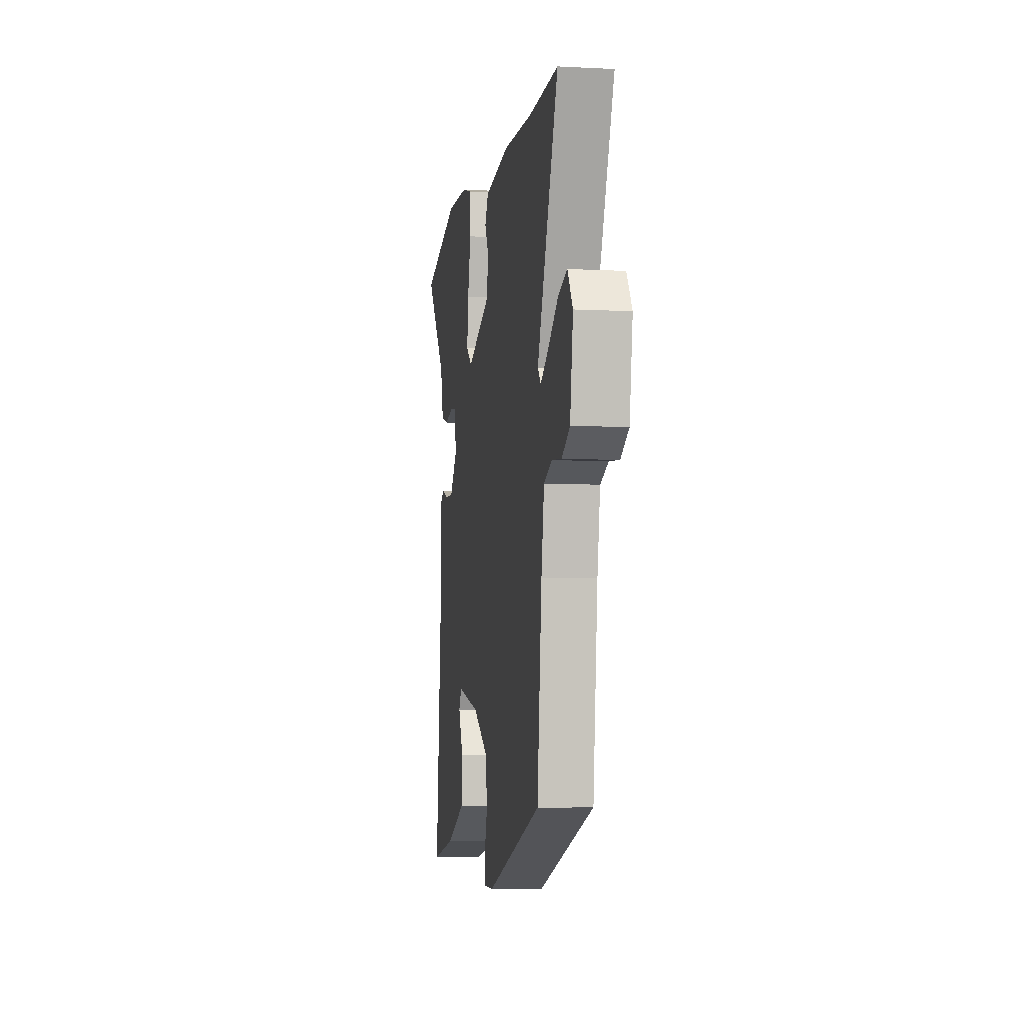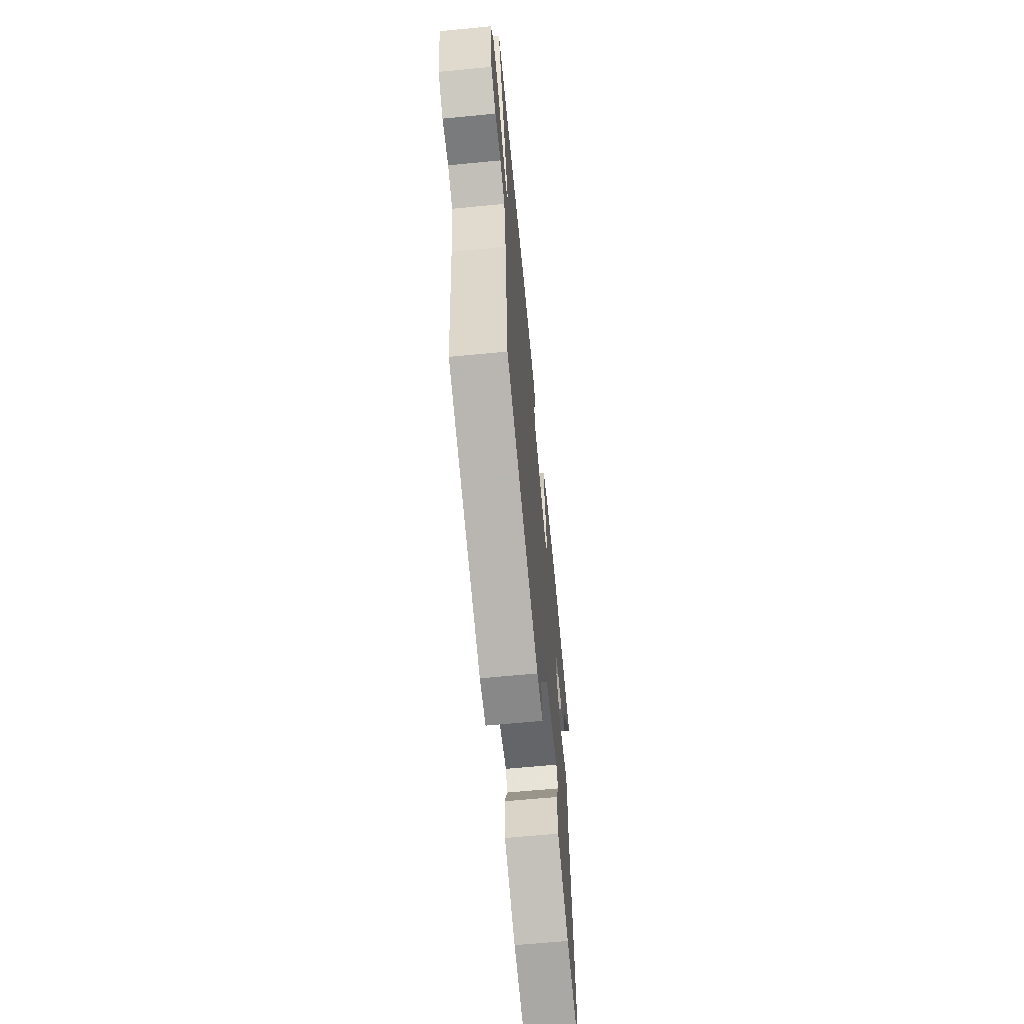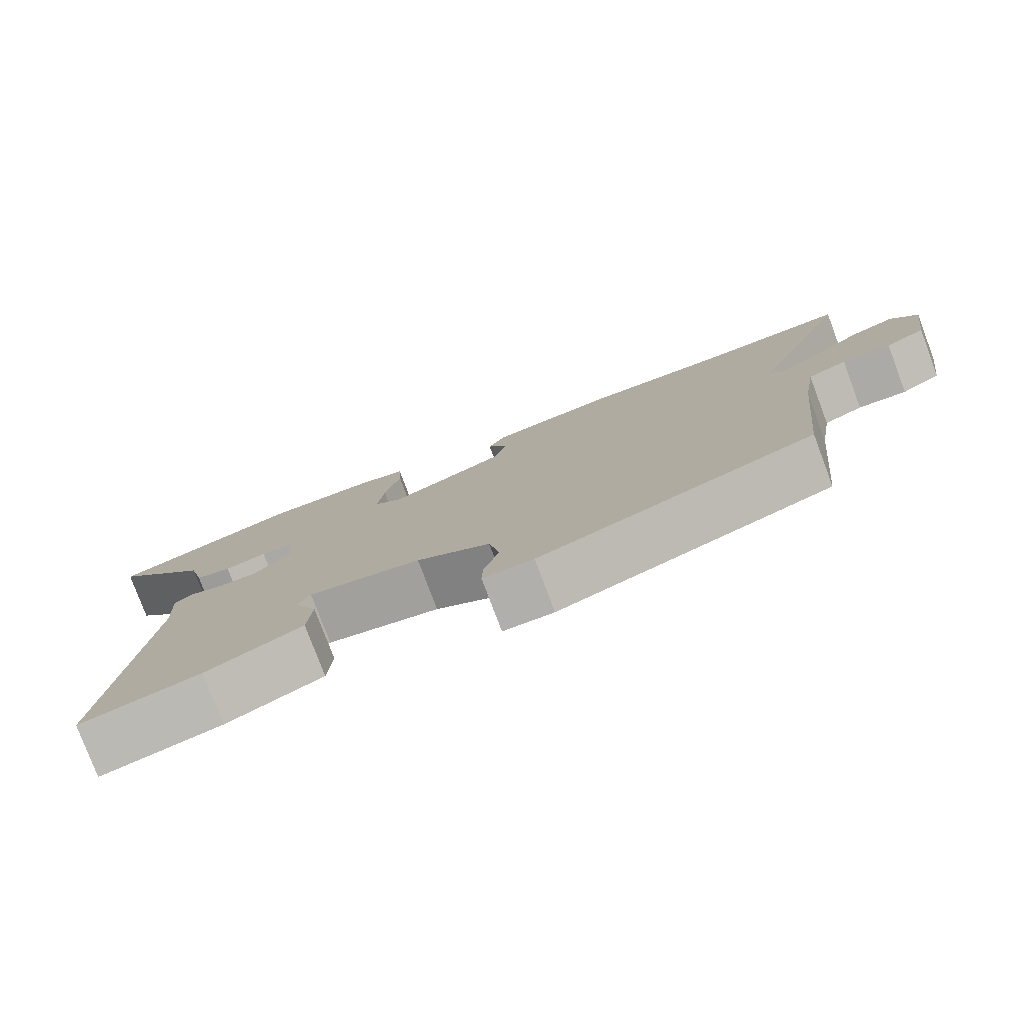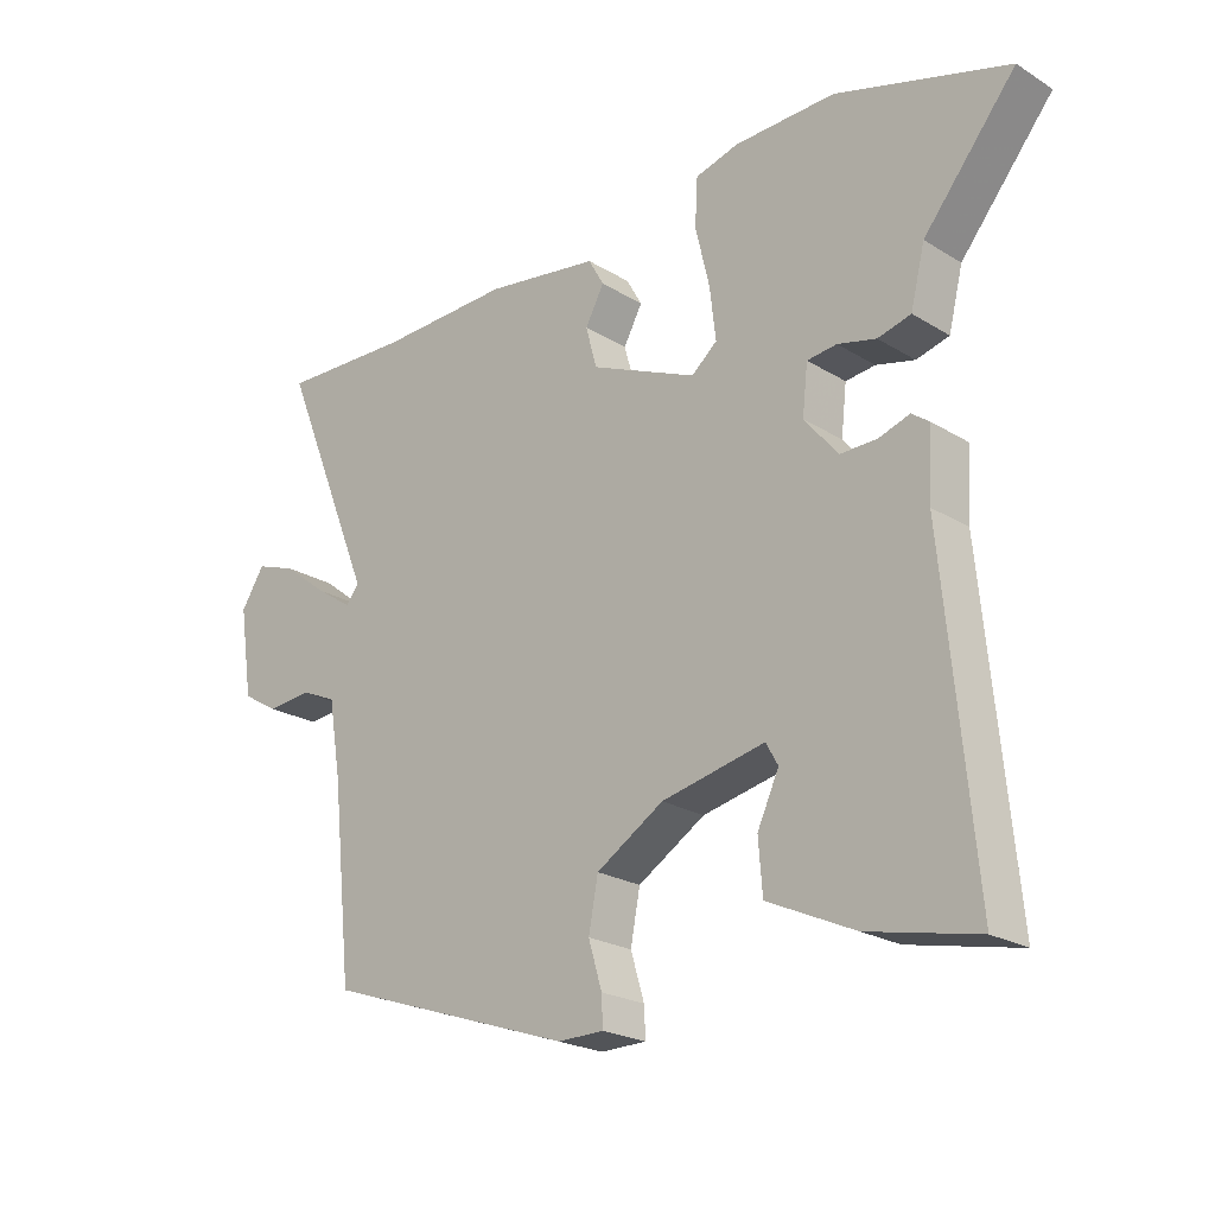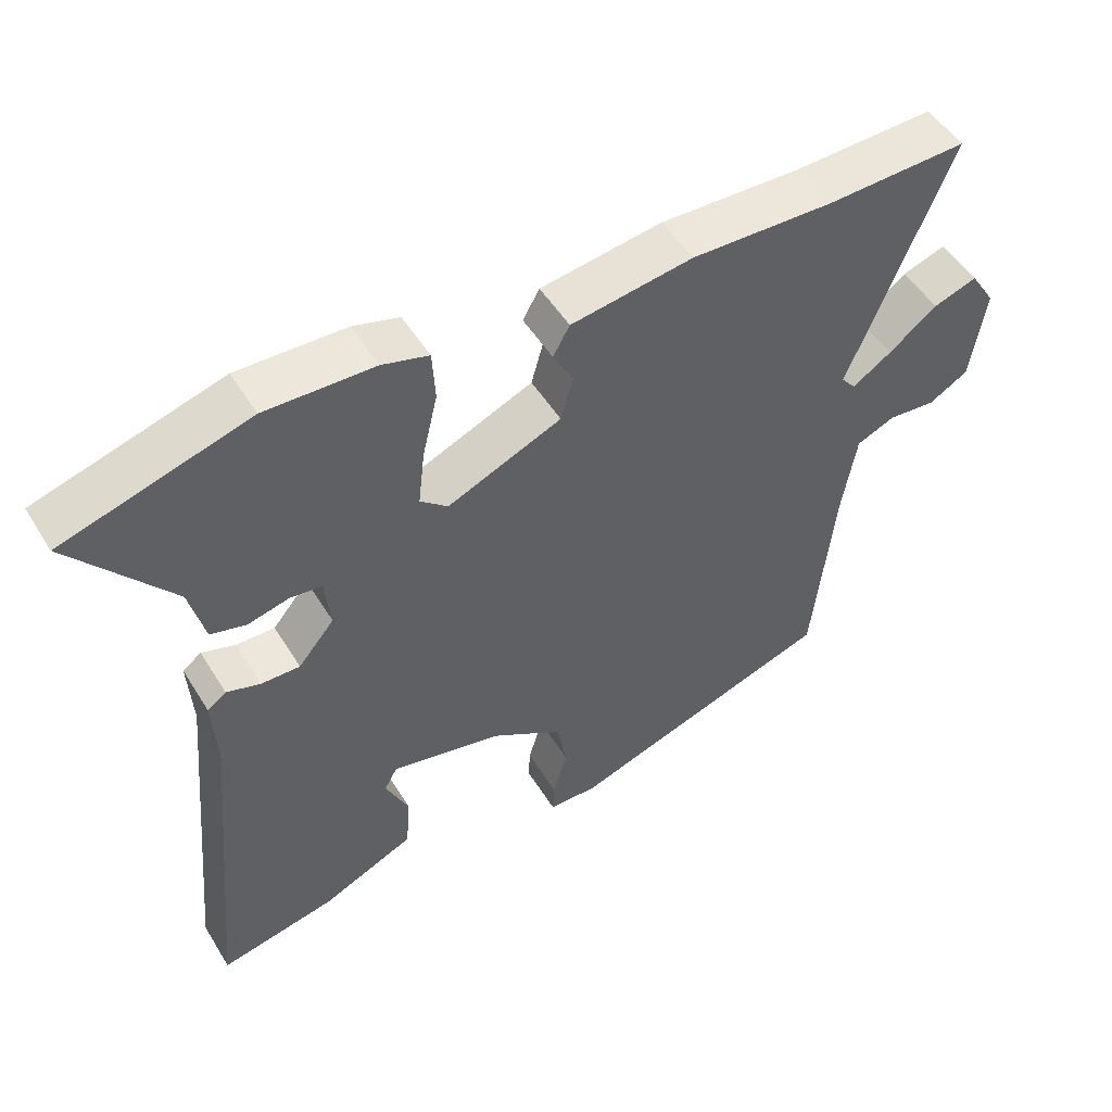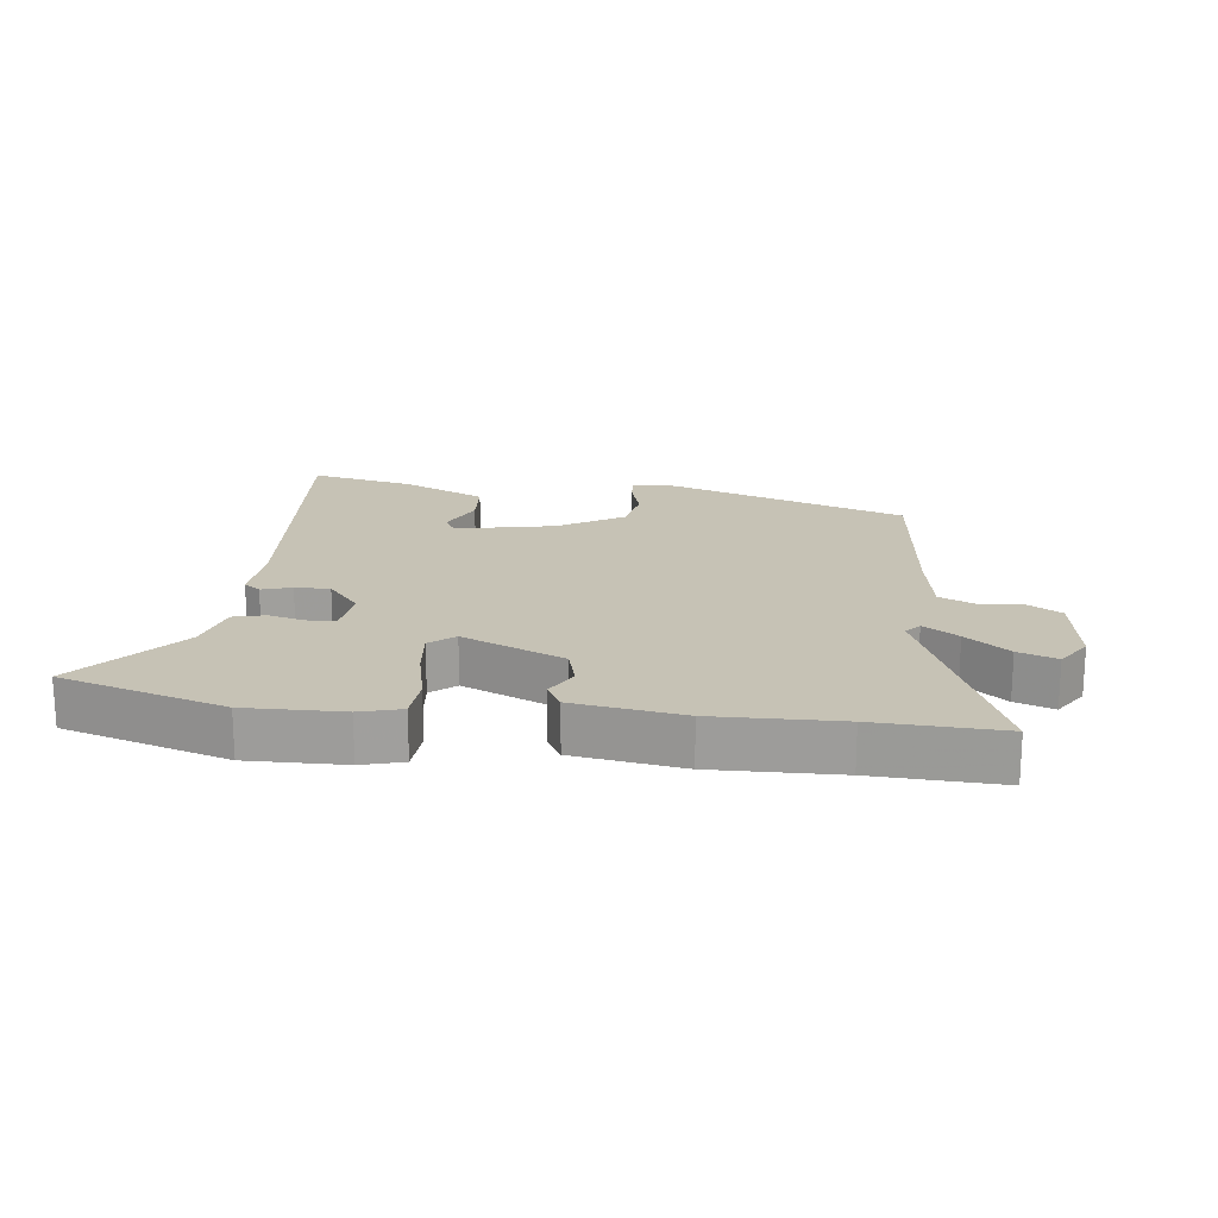
<metadata>
{"format":"obj","ext":"obj","renderer":"f3d","projection":"perspective","resolution":1024,"background":"white","views":[{"elev":-5.3,"azim":80.8,"up":"+Z"},{"elev":-63.5,"azim":95.6,"up":"+Z"},{"elev":-78.8,"azim":20.6,"up":"+Z"},{"elev":-22.5,"azim":-136.5,"up":"+Z"},{"elev":50.6,"azim":-30.7,"up":"+Z"},{"elev":18.9,"azim":7.2,"up":"+Y"}]}
</metadata>
<code>
v 0.416 0.07 0.497
v 0.612 0.07 0.504
v 0.472 0.07 0.16
v 0.492 0.07 0.136
v 0.546 0.07 0.172
v 0.613 0.07 0.224
v 0.673 0.07 0.245
v 0.708 0.07 0.191
v 0.688 0.07 0.059
v 0.634 0.07 0.027
v 0.568 0.07 0.033
v 0.515 0.07 0.01
v 0.496 0.07 -0.104
v 0.466 0.07 -0.385
v 0.096 0.07 -0.51
v 0.028 0.07 -0.509
v 0.03 0.07 -0.465
v 0.05 0.07 -0.398
v 0.036 0.07 -0.324
v -0.064 0.07 -0.262
v -0.217 0.07 -0.229
v -0.235 0.07 -0.261
v -0.203 0.07 -0.33
v -0.209 0.07 -0.407
v -0.338 0.07 -0.466
v -0.499 0.07 -0.5
v -0.454 0.07 -0.022
v -0.46 0.07 0.078
v -0.434 0.07 0.097
v -0.388 0.07 0.082
v -0.334 0.07 0.081
v -0.284 0.07 0.141
v -0.292 0.07 0.213
v -0.336 0.07 0.218
v -0.393 0.07 0.204
v -0.442 0.07 0.217
v -0.463 0.07 0.302
v -0.6 0.07 0.47
v -0.344 0.07 0.546
v -0.194 0.07 0.542
v -0.13 0.07 0.524
v -0.126 0.07 0.454
v -0.147 0.07 0.365
v -0.156 0.07 0.288
v -0.118 0.07 0.256
v 0.04 0.07 0.324
v 0.057 0.07 0.385
v 0.029 0.07 0.437
v 0.052 0.07 0.478
v 0.221 0.07 0.503
v 0.416 0 0.497
v 0.612 0 0.504
v 0.472 0 0.16
v 0.492 0 0.136
v 0.546 0 0.172
v 0.613 0 0.224
v 0.673 0 0.245
v 0.708 0 0.191
v 0.688 0 0.059
v 0.634 0 0.027
v 0.568 0 0.033
v 0.515 0 0.01
v 0.496 0 -0.104
v 0.466 0 -0.385
v 0.096 0 -0.51
v 0.028 0 -0.509
v 0.03 0 -0.465
v 0.05 0 -0.398
v 0.036 0 -0.324
v -0.064 0 -0.262
v -0.217 0 -0.229
v -0.235 0 -0.261
v -0.203 0 -0.33
v -0.209 0 -0.407
v -0.338 0 -0.466
v -0.499 0 -0.5
v -0.454 0 -0.022
v -0.46 0 0.078
v -0.434 0 0.097
v -0.388 0 0.082
v -0.334 0 0.081
v -0.284 0 0.141
v -0.292 0 0.213
v -0.336 0 0.218
v -0.393 0 0.204
v -0.442 0 0.217
v -0.463 0 0.302
v -0.6 0 0.47
v -0.344 0 0.546
v -0.194 0 0.542
v -0.13 0 0.524
v -0.126 0 0.454
v -0.147 0 0.365
v -0.156 0 0.288
v -0.118 0 0.256
v 0.04 0 0.324
v 0.057 0 0.385
v 0.029 0 0.437
v 0.052 0 0.478
v 0.221 0 0.503
f 47 48 49 50
f 46 47 50 1
f 40 41 42 43
f 40 43 44
f 37 38 39 40
f 37 40 44
f 34 35 36 37
f 33 34 37 44
f 32 33 44 45
f 27 28 29 30
f 27 30 31
f 26 27 31
f 22 23 24 25
f 22 25 26 31
f 15 16 17 18
f 13 14 15 18
f 12 13 18 19
f 8 9 10 11
f 8 11 12
f 5 6 7 8
f 4 5 8 12
f 3 4 12 19
f 46 1 2 3
f 21 22 31 32
f 20 21 32 45
f 20 45 46
f 3 19 20 46
f 100 99 98 97
f 51 100 97 96
f 93 92 91 90
f 94 93 90
f 90 89 88 87
f 94 90 87
f 87 86 85 84
f 94 87 84 83
f 95 94 83 82
f 80 79 78 77
f 81 80 77
f 81 77 76
f 75 74 73 72
f 81 76 75 72
f 68 67 66 65
f 68 65 64 63
f 69 68 63 62
f 61 60 59 58
f 62 61 58
f 58 57 56 55
f 62 58 55 54
f 69 62 54 53
f 53 52 51 96
f 82 81 72 71
f 95 82 71 70
f 96 95 70
f 96 70 69 53
f 1 51 52 2
f 2 52 53 3
f 3 53 54 4
f 4 54 55 5
f 5 55 56 6
f 6 56 57 7
f 7 57 58 8
f 8 58 59 9
f 9 59 60 10
f 10 60 61 11
f 11 61 62 12
f 12 62 63 13
f 13 63 64 14
f 14 64 65 15
f 15 65 66 16
f 16 66 67 17
f 17 67 68 18
f 18 68 69 19
f 19 69 70 20
f 20 70 71 21
f 21 71 72 22
f 22 72 73 23
f 23 73 74 24
f 24 74 75 25
f 25 75 76 26
f 26 76 77 27
f 27 77 78 28
f 28 78 79 29
f 29 79 80 30
f 30 80 81 31
f 31 81 82 32
f 32 82 83 33
f 33 83 84 34
f 34 84 85 35
f 35 85 86 36
f 36 86 87 37
f 37 87 88 38
f 38 88 89 39
f 39 89 90 40
f 40 90 91 41
f 41 91 92 42
f 42 92 93 43
f 43 93 94 44
f 44 94 95 45
f 45 95 96 46
f 46 96 97 47
f 47 97 98 48
f 48 98 99 49
f 49 99 100 50
f 50 100 51 1

</code>
